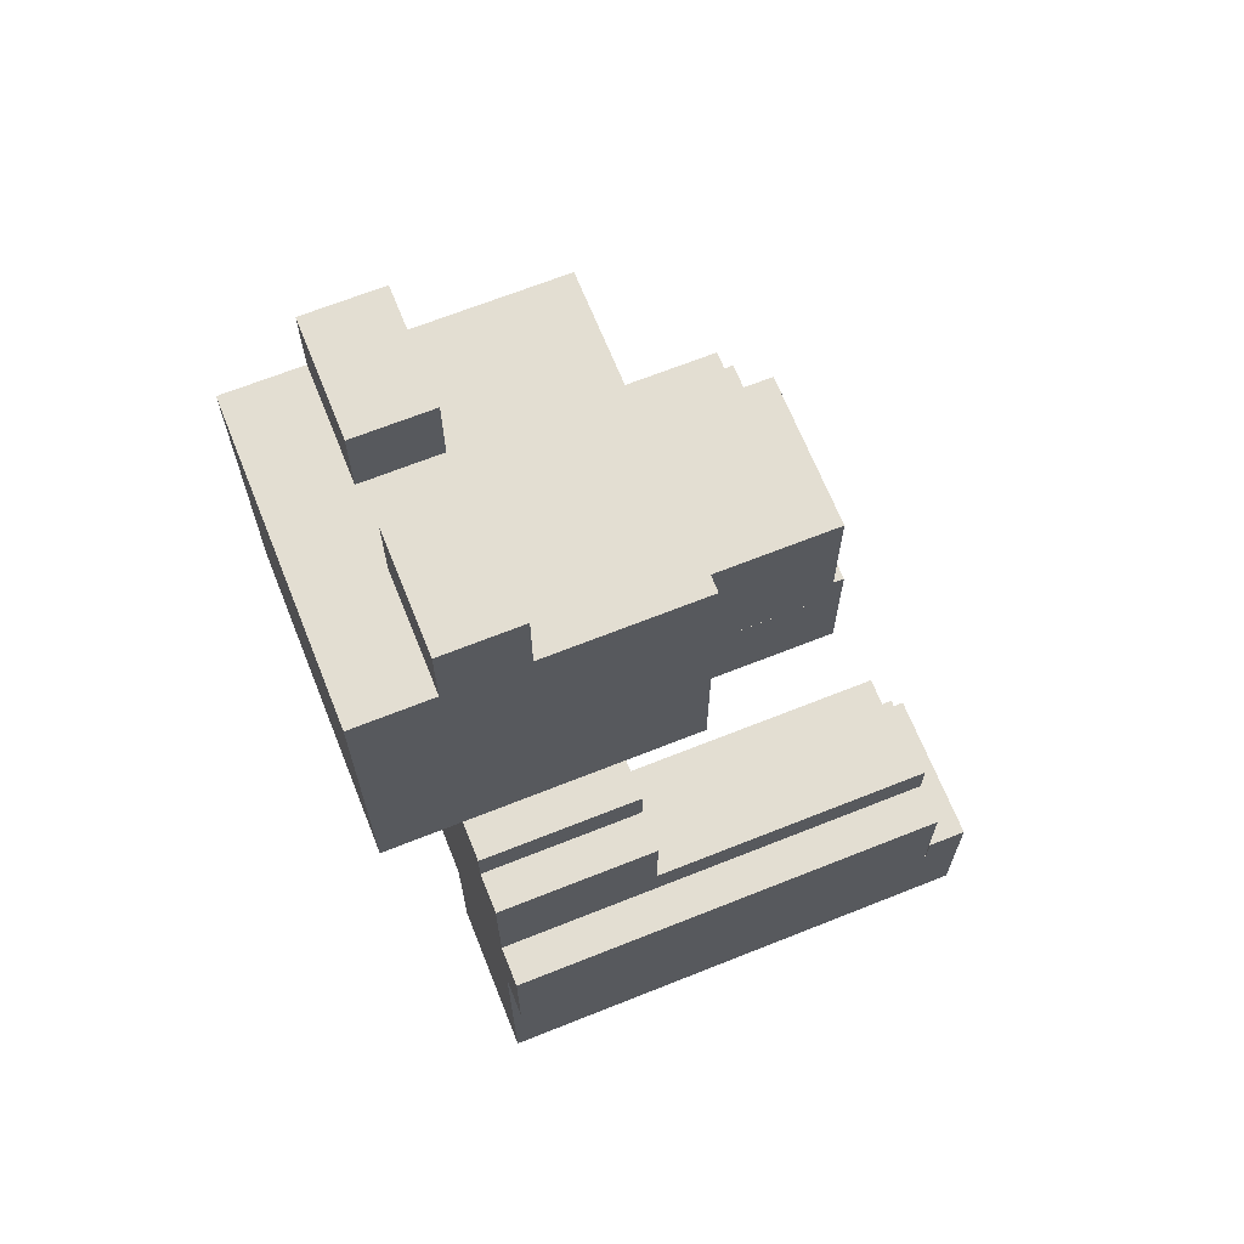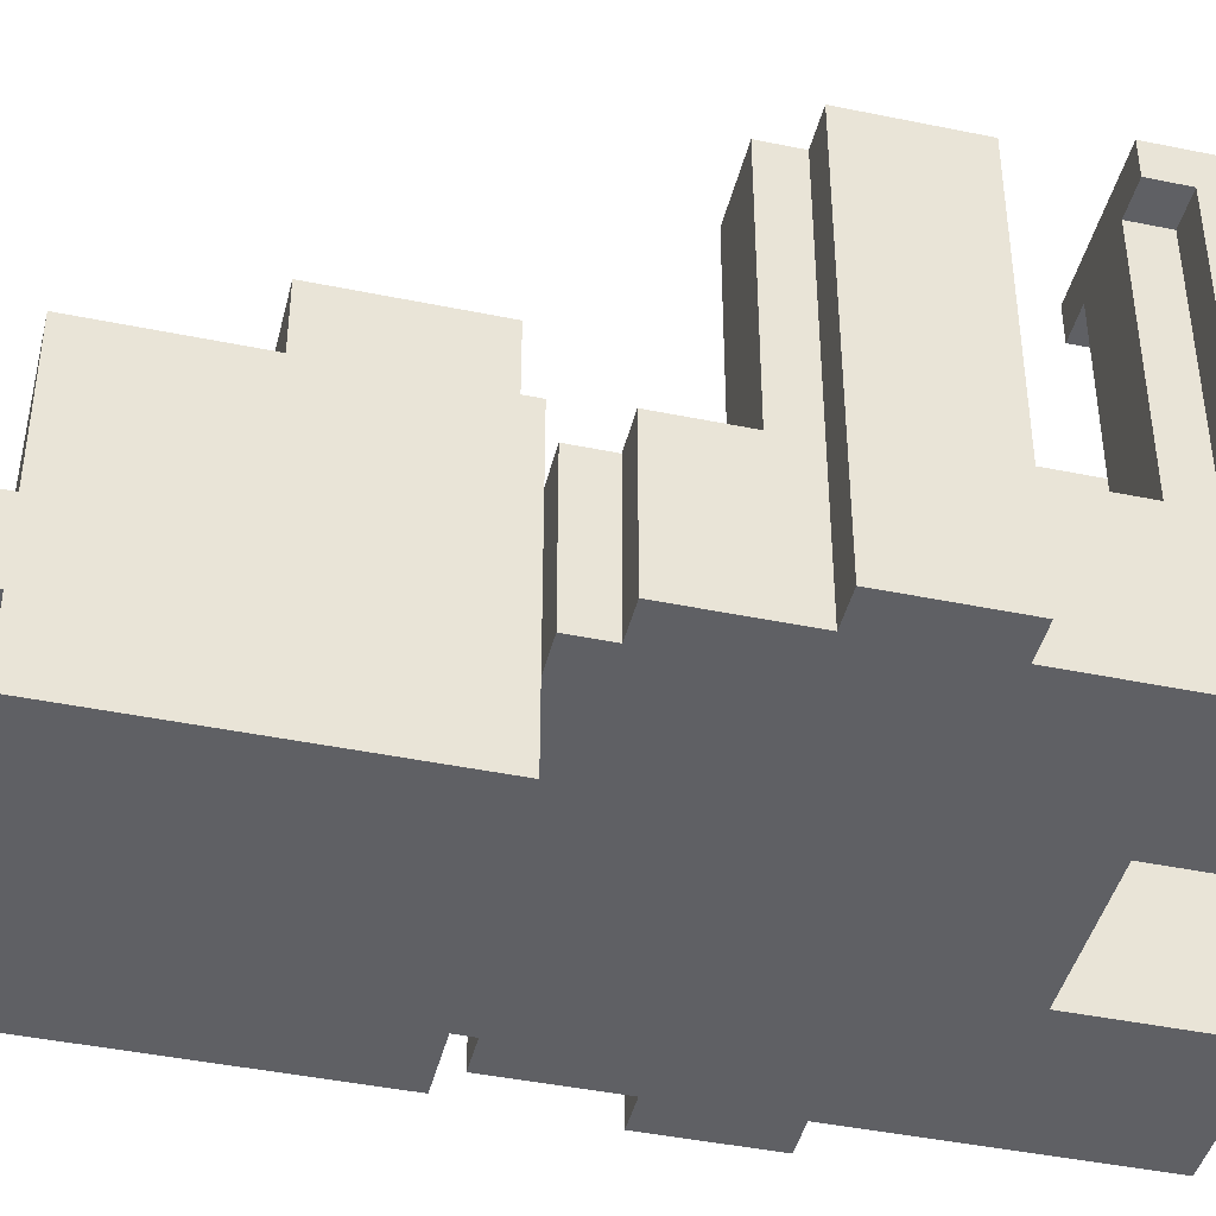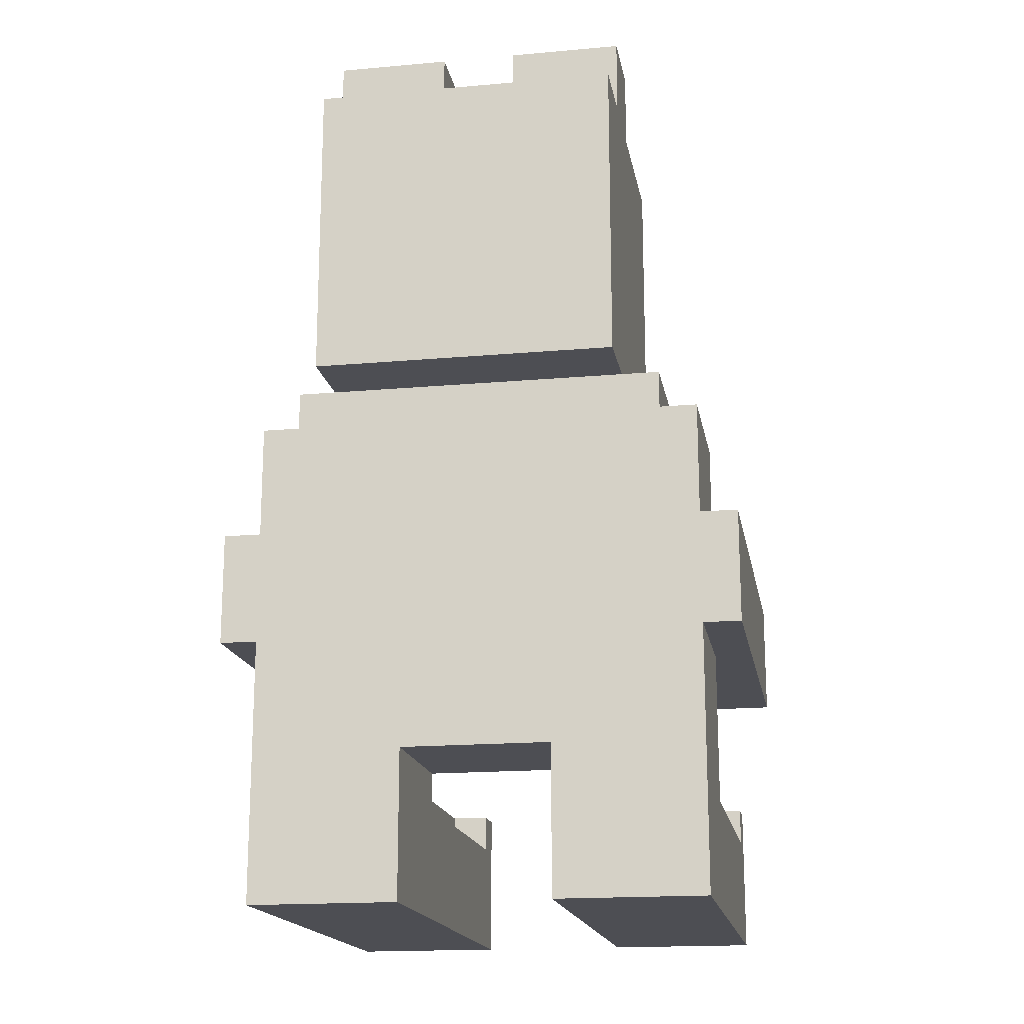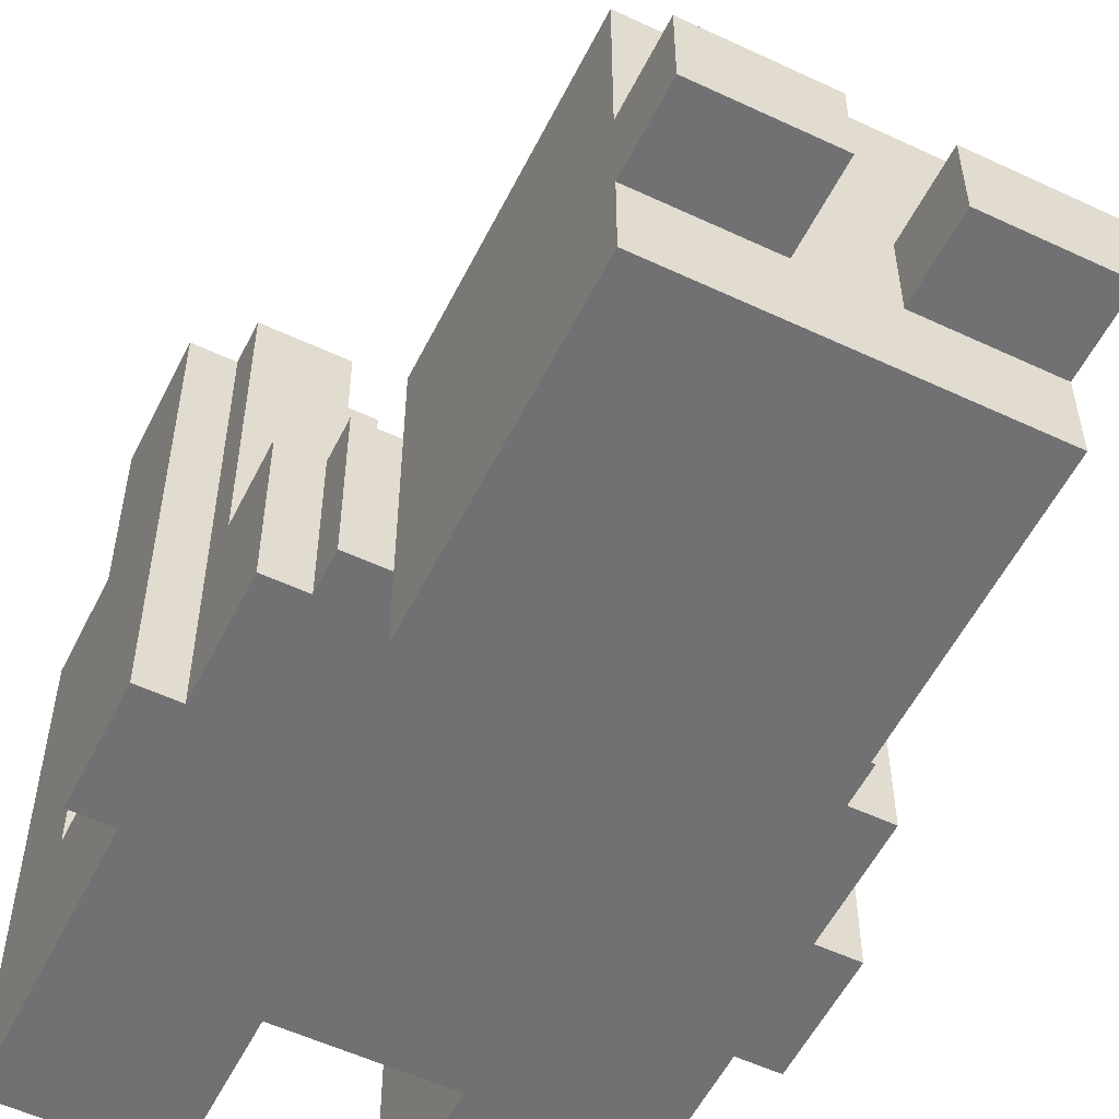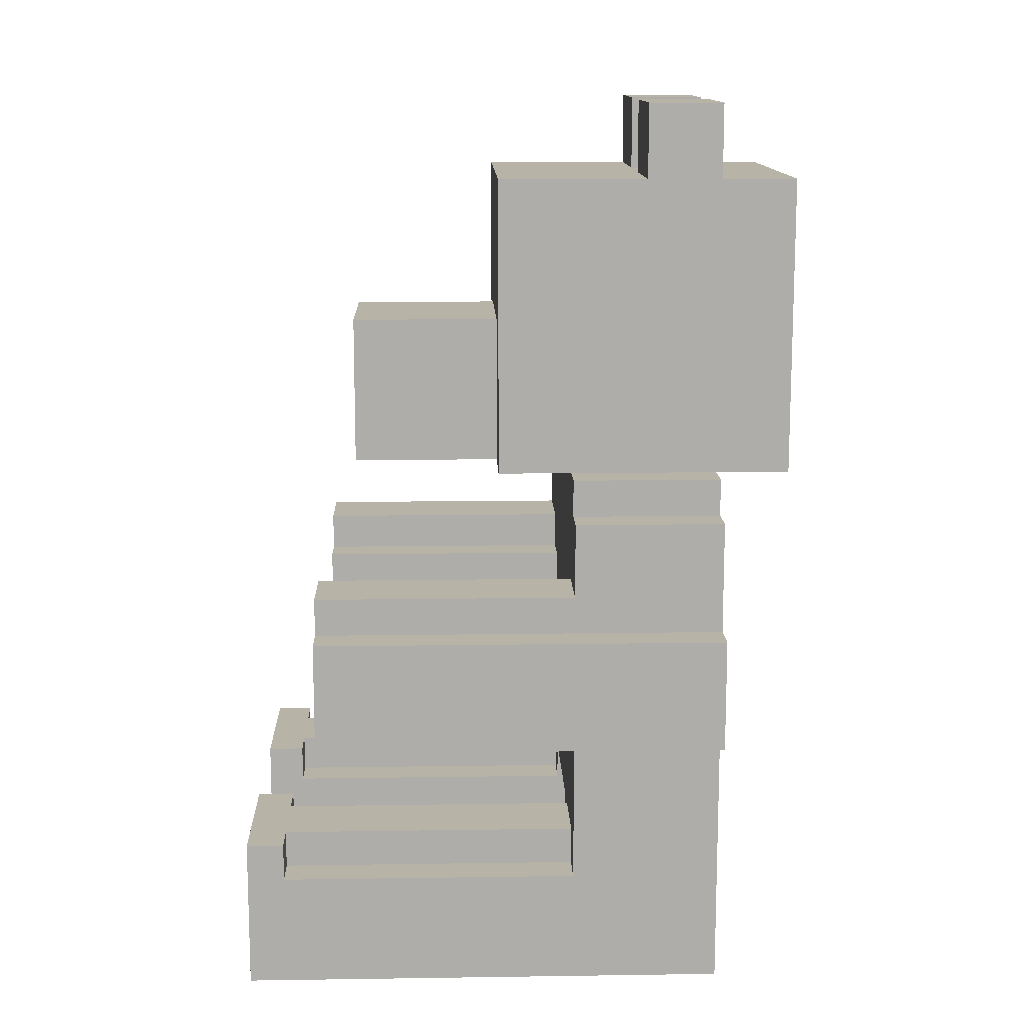
<metadata>
{"format":"obj","ext":"obj","renderer":"f3d","projection":"perspective","resolution":1024,"background":"white","views":[{"elev":67.4,"azim":-111.8,"up":"+Y"},{"elev":-43.2,"azim":-103.7,"up":"+Z"},{"elev":-17.3,"azim":-169.9,"up":"+Y"},{"elev":-55.3,"azim":153.7,"up":"+Z"},{"elev":12.9,"azim":88.1,"up":"+Y"}]}
</metadata>
<code>
g pre_bear
v -7 7 5.5
v -7 7 -5.5
v -7 10 5.5
v -7 10 -5.5
v -6 0 7.5
v -6 0 -5.5
v -6 3 7.5
v -6 3 6.5
v -6 3 -1.5
v -6 4 7.5
v -6 4 6.5
v -6 7 -1.5
v -6 7 -5.5
v -6 10 5.5
v -6 10 -5.5
v -6 11 5.5
v -6 11 -1.5
v -6 13 -1.5
v -6 13 -5.5
v -5 3 6.5
v -5 3 -1.5
v -5 4 6.5
v -5 4 -1.5
v -5 13 -1.5
v -5 13 -5.5
v -5 14 -1.5
v -5 14 -5.5
v -4 14 0.5
v -4 14 -1.5
v -4 14 -5.5
v -4 14 -7.5
v -4 18 0.5
v -4 18 -1.5
v -4 20 0.5
v -4 20 -1.5
v -4 22 0.5
v -4 22 -3.5
v -4 22 -5.5
v -4 22 -7.5
v -4 24 -3.5
v -4 24 -5.5
v -2 14 4.5
v -2 14 0.5
v -2 16 4.5
v -2 16 2.5
v -2 18 4.5
v -2 18 2.5
v -2 18 0.5
v 1 22 -3.5
v 1 22 -5.5
v 1 24 -3.5
v 1 24 -5.5
v 2 0 7.5
v 2 0 -5.5
v 2 3 6.5
v 2 3 -1.5
v 2 4 7.5
v 2 4 6.5
v 2 4 -1.5
v 2 4 -5.5
v 3 3 6.5
v 3 3 -1.5
v 3 4 6.5
v 3 4 -1.5
v 3 7 5.5
v 3 7 4.5
v 3 7 -1.5
v 3 8 5.5
v 3 8 4.5
v 3 10 5.5
v 3 10 -1.5
v 4 10 5.5
v 4 10 -1.5
v 4 11 5.5
v 4 11 -1.5
v -4 10 5.5
v -4 10 -1.5
v -4 11 5.5
v -4 11 -1.5
v -3 3 6.5
v -3 3 -1.5
v -3 4 6.5
v -3 4 -1.5
v -3 7 5.5
v -3 7 4.5
v -3 7 -1.5
v -3 8 5.5
v -3 8 4.5
v -3 10 5.5
v -3 10 -1.5
v -2 0 7.5
v -2 0 -5.5
v -2 3 6.5
v -2 3 -1.5
v -2 4 7.5
v -2 4 6.5
v -2 4 -1.5
v -2 4 -5.5
v -1 22 -3.5
v -1 22 -5.5
v -1 24 -3.5
v -1 24 -5.5
v 2 14 4.5
v 2 14 0.5
v 2 16 4.5
v 2 16 2.5
v 2 18 4.5
v 2 18 2.5
v 2 18 0.5
v 4 14 0.5
v 4 14 -1.5
v 4 14 -5.5
v 4 14 -7.5
v 4 18 0.5
v 4 18 -1.5
v 4 20 0.5
v 4 20 -1.5
v 4 22 0.5
v 4 22 -3.5
v 4 22 -5.5
v 4 22 -7.5
v 4 24 -3.5
v 4 24 -5.5
v 5 3 6.5
v 5 3 -1.5
v 5 4 6.5
v 5 4 -1.5
v 5 13 -1.5
v 5 13 -5.5
v 5 14 -1.5
v 5 14 -5.5
v 6 0 7.5
v 6 0 -5.5
v 6 3 7.5
v 6 3 6.5
v 6 3 -1.5
v 6 4 7.5
v 6 4 6.5
v 6 7 -1.5
v 6 7 -5.5
v 6 10 5.5
v 6 10 -5.5
v 6 11 5.5
v 6 11 -1.5
v 6 13 -1.5
v 6 13 -5.5
v 7 7 5.5
v 7 7 -5.5
v 7 10 5.5
v 7 10 -5.5
v -6 0 7.5
v -6 3 7.5
v -6 4 7.5
v -5 3 7.5
v -5 4 7.5
v -4 3 7.5
v -4 4 7.5
v -3 3 7.5
v -3 4 7.5
v -2 0 7.5
v -2 4 7.5
v 2 0 7.5
v 2 4 7.5
v 3 3 7.5
v 3 4 7.5
v 4 3 7.5
v 4 4 7.5
v 5 3 7.5
v 5 4 7.5
v 6 0 7.5
v 6 3 7.5
v 6 4 7.5
v -7 7 5.5
v -7 10 5.5
v -6 7 5.5
v -6 8 5.5
v -6 10 5.5
v -6 11 5.5
v -5 7 5.5
v -5 8 5.5
v -4 7 5.5
v -4 8 5.5
v -4 10 5.5
v -4 11 5.5
v -3 7 5.5
v -3 8 5.5
v -3 10 5.5
v 3 7 5.5
v 3 8 5.5
v 3 10 5.5
v 4 7 5.5
v 4 8 5.5
v 4 10 5.5
v 4 11 5.5
v 5 7 5.5
v 5 8 5.5
v 6 7 5.5
v 6 8 5.5
v 6 10 5.5
v 6 11 5.5
v 7 7 5.5
v 7 10 5.5
v -2 14 4.5
v -2 16 4.5
v -2 18 4.5
v 2 14 4.5
v 2 16 4.5
v 2 18 4.5
v -4 14 0.5
v -4 18 0.5
v -4 20 0.5
v -4 22 0.5
v -2 14 0.5
v -2 18 0.5
v -2 20 0.5
v 2 14 0.5
v 2 18 0.5
v 2 20 0.5
v 4 14 0.5
v 4 18 0.5
v 4 20 0.5
v 4 22 0.5
v -6 3 -1.5
v -6 7 -1.5
v -6 11 -1.5
v -6 13 -1.5
v -5 3 -1.5
v -5 4 -1.5
v -5 13 -1.5
v -5 14 -1.5
v -4 10 -1.5
v -4 11 -1.5
v -4 14 -1.5
v -3 3 -1.5
v -3 4 -1.5
v -3 7 -1.5
v -3 10 -1.5
v -2 3 -1.5
v -2 4 -1.5
v 2 3 -1.5
v 2 4 -1.5
v 3 3 -1.5
v 3 4 -1.5
v 3 7 -1.5
v 3 10 -1.5
v 4 10 -1.5
v 4 11 -1.5
v 4 14 -1.5
v 5 3 -1.5
v 5 4 -1.5
v 5 13 -1.5
v 5 14 -1.5
v 6 3 -1.5
v 6 7 -1.5
v 6 11 -1.5
v 6 13 -1.5
v -4 22 -3.5
v -4 24 -3.5
v -1 22 -3.5
v -1 24 -3.5
v 1 22 -3.5
v 1 24 -3.5
v 4 22 -3.5
v 4 24 -3.5
v -6 3 6.5
v -6 4 6.5
v -5 3 6.5
v -5 4 6.5
v -3 3 6.5
v -3 4 6.5
v -2 3 6.5
v -2 4 6.5
v 2 3 6.5
v 2 4 6.5
v 3 3 6.5
v 3 4 6.5
v 5 3 6.5
v 5 4 6.5
v 6 3 6.5
v 6 4 6.5
v -7 7 -5.5
v -7 10 -5.5
v -6 0 -5.5
v -6 7 -5.5
v -6 10 -5.5
v -6 13 -5.5
v -5 13 -5.5
v -5 14 -5.5
v -4 14 -5.5
v -4 22 -5.5
v -4 24 -5.5
v -2 0 -5.5
v -2 4 -5.5
v -1 22 -5.5
v -1 24 -5.5
v 1 22 -5.5
v 1 24 -5.5
v 2 0 -5.5
v 2 4 -5.5
v 4 14 -5.5
v 4 22 -5.5
v 4 24 -5.5
v 5 13 -5.5
v 5 14 -5.5
v 6 0 -5.5
v 6 7 -5.5
v 6 10 -5.5
v 6 13 -5.5
v 7 7 -5.5
v 7 10 -5.5
v -4 14 -7.5
v -4 22 -7.5
v 4 14 -7.5
v 4 22 -7.5
v -6 0 7.5
v -2 0 7.5
v 2 0 7.5
v 6 0 7.5
v -6 0 -5.5
v -2 0 -5.5
v 2 0 -5.5
v 6 0 -5.5
v -2 4 -1.5
v 2 4 -1.5
v -2 4 -5.5
v 2 4 -5.5
v -7 7 5.5
v -6 7 5.5
v -5 7 5.5
v -4 7 5.5
v -3 7 5.5
v 3 7 5.5
v 4 7 5.5
v 5 7 5.5
v 6 7 5.5
v 7 7 5.5
v -6 7 4.5
v -5 7 4.5
v -4 7 4.5
v -3 7 4.5
v 3 7 4.5
v 4 7 4.5
v 5 7 4.5
v 6 7 4.5
v -6 7 -1.5
v -3 7 -1.5
v 3 7 -1.5
v 6 7 -1.5
v -7 7 -5.5
v -6 7 -5.5
v 6 7 -5.5
v 7 7 -5.5
v -2 14 4.5
v 2 14 4.5
v -1 14 3.5
v 1 14 3.5
v -4 14 0.5
v -2 14 0.5
v -1 14 0.5
v 1 14 0.5
v 2 14 0.5
v 4 14 0.5
v -4 14 -1.5
v 4 14 -1.5
v -4 14 -5.5
v 4 14 -5.5
v -4 14 -7.5
v 4 14 -7.5
v -6 3 6.5
v -5 3 6.5
v -3 3 6.5
v -2 3 6.5
v 2 3 6.5
v 3 3 6.5
v 5 3 6.5
v 6 3 6.5
v -6 3 -1.5
v -5 3 -1.5
v -3 3 -1.5
v -2 3 -1.5
v 2 3 -1.5
v 3 3 -1.5
v 5 3 -1.5
v 6 3 -1.5
v -6 4 7.5
v -5 4 7.5
v -4 4 7.5
v -3 4 7.5
v -2 4 7.5
v 2 4 7.5
v 3 4 7.5
v 4 4 7.5
v 5 4 7.5
v 6 4 7.5
v -6 4 6.5
v -5 4 6.5
v -4 4 6.5
v -3 4 6.5
v -2 4 6.5
v 2 4 6.5
v 3 4 6.5
v 4 4 6.5
v 5 4 6.5
v 6 4 6.5
v -5 4 -1.5
v -3 4 -1.5
v 3 4 -1.5
v 5 4 -1.5
v -7 10 5.5
v -6 10 5.5
v -4 10 5.5
v -3 10 5.5
v 3 10 5.5
v 4 10 5.5
v 6 10 5.5
v 7 10 5.5
v -4 10 -1.5
v -3 10 -1.5
v 3 10 -1.5
v 4 10 -1.5
v -7 10 -5.5
v -6 10 -5.5
v 6 10 -5.5
v 7 10 -5.5
v -6 11 5.5
v -4 11 5.5
v 4 11 5.5
v 6 11 5.5
v -6 11 -1.5
v -4 11 -1.5
v 4 11 -1.5
v 6 11 -1.5
v -6 13 -1.5
v -5 13 -1.5
v 5 13 -1.5
v 6 13 -1.5
v -6 13 -5.5
v -5 13 -5.5
v 5 13 -5.5
v 6 13 -5.5
v -5 14 -1.5
v -4 14 -1.5
v 4 14 -1.5
v 5 14 -1.5
v -5 14 -5.5
v -4 14 -5.5
v 4 14 -5.5
v 5 14 -5.5
v -2 18 4.5
v 2 18 4.5
v -2 18 2.5
v 2 18 2.5
v -2 18 0.5
v 2 18 0.5
v -4 22 0.5
v 4 22 0.5
v -4 22 -3.5
v -1 22 -3.5
v 1 22 -3.5
v 4 22 -3.5
v -4 22 -5.5
v -1 22 -5.5
v 1 22 -5.5
v 4 22 -5.5
v -4 22 -7.5
v 4 22 -7.5
v -4 24 -3.5
v -1 24 -3.5
v 1 24 -3.5
v 4 24 -3.5
v -4 24 -5.5
v -1 24 -5.5
v 1 24 -5.5
v 4 24 -5.5
f 3 2 1
f 4 2 3
f 7 6 5
f 8 6 7
f 9 6 8
f 10 8 7
f 11 8 10
f 12 6 9
f 13 6 12
f 16 15 14
f 17 15 16
f 18 15 17
f 19 15 18
f 22 21 20
f 23 21 22
f 26 25 24
f 27 25 26
f 32 29 28
f 32 31 30
f 32 30 29
f 33 31 32
f 34 33 32
f 35 31 33
f 35 33 34
f 36 35 34
f 37 31 35
f 37 35 36
f 38 31 37
f 39 31 38
f 40 38 37
f 41 38 40
f 44 43 42
f 45 43 44
f 46 45 44
f 47 43 45
f 47 45 46
f 48 43 47
f 51 50 49
f 52 50 51
f 55 54 53
f 56 54 55
f 57 55 53
f 58 55 57
f 59 54 56
f 60 54 59
f 63 62 61
f 64 62 63
f 68 66 65
f 69 67 66
f 69 66 68
f 70 69 68
f 71 67 69
f 71 69 70
f 74 73 72
f 75 73 74
f 76 77 78
f 78 77 79
f 80 81 82
f 82 81 83
f 84 85 87
f 85 86 88
f 87 85 88
f 87 88 89
f 88 86 90
f 89 88 90
f 91 92 93
f 93 92 94
f 91 93 95
f 95 93 96
f 94 92 97
f 97 92 98
f 99 100 101
f 101 100 102
f 103 104 105
f 105 104 106
f 105 106 107
f 106 104 108
f 107 106 108
f 108 104 109
f 110 111 114
f 112 113 114
f 111 112 114
f 114 113 115
f 114 115 116
f 115 113 117
f 116 115 117
f 116 117 118
f 117 113 119
f 118 117 119
f 119 113 120
f 120 113 121
f 119 120 122
f 122 120 123
f 124 125 126
f 126 125 127
f 128 129 130
f 130 129 131
f 132 133 134
f 134 133 135
f 135 133 136
f 134 135 137
f 137 135 138
f 136 133 139
f 139 133 140
f 141 142 143
f 143 142 144
f 144 142 145
f 145 142 146
f 147 148 149
f 149 148 150
f 154 152 151
f 154 153 152
f 155 153 154
f 156 154 151
f 156 155 154
f 157 155 156
f 158 156 151
f 158 157 156
f 159 157 158
f 160 158 151
f 160 159 158
f 161 159 160
f 164 163 162
f 165 163 164
f 166 164 162
f 166 165 164
f 167 165 166
f 168 166 162
f 168 167 166
f 169 167 168
f 170 168 162
f 171 169 168
f 171 168 170
f 172 169 171
f 175 174 173
f 176 174 175
f 177 174 176
f 179 176 175
f 180 178 177
f 180 176 179
f 180 177 176
f 181 180 179
f 182 178 180
f 182 180 181
f 183 178 182
f 184 178 183
f 185 182 181
f 186 183 182
f 186 182 185
f 187 183 186
f 191 189 188
f 192 190 189
f 192 189 191
f 193 190 192
f 195 193 192
f 195 194 193
f 195 192 191
f 196 194 195
f 197 196 195
f 198 194 196
f 198 196 197
f 199 194 198
f 200 194 199
f 201 198 197
f 201 199 198
f 202 199 201
f 206 204 203
f 207 205 204
f 207 204 206
f 208 205 207
f 213 210 209
f 214 211 210
f 214 210 213
f 215 212 211
f 215 211 214
f 217 215 214
f 218 212 215
f 218 215 217
f 219 217 216
f 220 218 217
f 220 217 219
f 221 212 218
f 221 218 220
f 222 212 221
f 227 224 223
f 228 224 227
f 229 226 225
f 232 230 229
f 232 229 225
f 233 230 232
f 235 224 228
f 236 224 235
f 237 232 231
f 237 233 232
f 238 236 235
f 238 237 236
f 238 235 234
f 239 237 238
f 241 237 239
f 242 241 240
f 243 237 241
f 243 241 242
f 244 237 243
f 245 233 237
f 245 237 244
f 246 233 245
f 247 233 246
f 248 233 247
f 250 244 243
f 251 248 247
f 252 248 251
f 253 250 249
f 254 244 250
f 254 250 253
f 255 251 247
f 256 251 255
f 259 258 257
f 260 258 259
f 263 262 261
f 264 262 263
f 265 266 267
f 267 266 268
f 269 270 271
f 271 270 272
f 273 274 275
f 275 274 276
f 277 278 279
f 279 278 280
f 281 282 284
f 284 282 285
f 283 284 287
f 285 286 287
f 284 285 287
f 287 288 289
f 283 287 292
f 287 289 292
f 292 289 293
f 290 291 294
f 294 291 295
f 293 289 299
f 299 289 300
f 298 299 300
f 296 297 301
f 301 297 302
f 298 300 303
f 303 300 304
f 298 303 305
f 305 303 306
f 306 303 307
f 307 303 308
f 306 307 309
f 309 307 310
f 311 312 313
f 313 312 314
f 319 316 315
f 320 316 319
f 321 318 317
f 322 318 321
f 325 324 323
f 326 324 325
f 337 328 327
f 337 329 328
f 338 330 329
f 338 329 337
f 339 331 330
f 339 330 338
f 340 331 339
f 341 333 332
f 342 334 333
f 342 333 341
f 343 335 334
f 343 334 342
f 344 336 335
f 344 335 343
f 345 337 327
f 345 338 337
f 345 340 339
f 345 339 338
f 346 340 345
f 347 343 342
f 347 342 341
f 347 344 343
f 348 336 344
f 348 344 347
f 349 345 327
f 350 345 349
f 351 336 348
f 352 336 351
f 355 354 353
f 356 354 355
f 358 355 353
f 359 356 355
f 359 355 358
f 360 354 356
f 360 356 359
f 361 354 360
f 363 359 358
f 363 362 361
f 363 361 360
f 363 360 359
f 363 358 357
f 364 362 363
f 367 366 365
f 368 366 367
f 369 370 377
f 377 370 378
f 371 372 379
f 379 372 380
f 373 374 381
f 381 374 382
f 375 376 383
f 383 376 384
f 385 386 395
f 386 387 396
f 395 386 396
f 387 388 397
f 396 387 397
f 388 389 398
f 397 388 398
f 398 389 399
f 390 391 400
f 391 392 401
f 400 391 401
f 392 393 402
f 401 392 402
f 393 394 403
f 402 393 403
f 403 394 404
f 396 397 405
f 397 398 405
f 405 398 406
f 401 402 407
f 402 403 407
f 407 403 408
f 411 412 417
f 417 412 418
f 413 414 419
f 419 414 420
f 409 410 421
f 421 410 422
f 415 416 423
f 423 416 424
f 425 426 429
f 429 426 430
f 427 428 431
f 431 428 432
f 433 434 437
f 437 434 438
f 435 436 439
f 439 436 440
f 441 442 445
f 445 442 446
f 443 444 447
f 447 444 448
f 449 450 451
f 451 450 452
f 451 452 453
f 453 452 454
f 455 456 457
f 457 456 458
f 458 456 459
f 459 456 460
f 458 459 462
f 462 459 463
f 461 462 465
f 463 464 465
f 462 463 465
f 465 464 466
f 467 468 471
f 471 468 472
f 469 470 473
f 473 470 474

</code>
